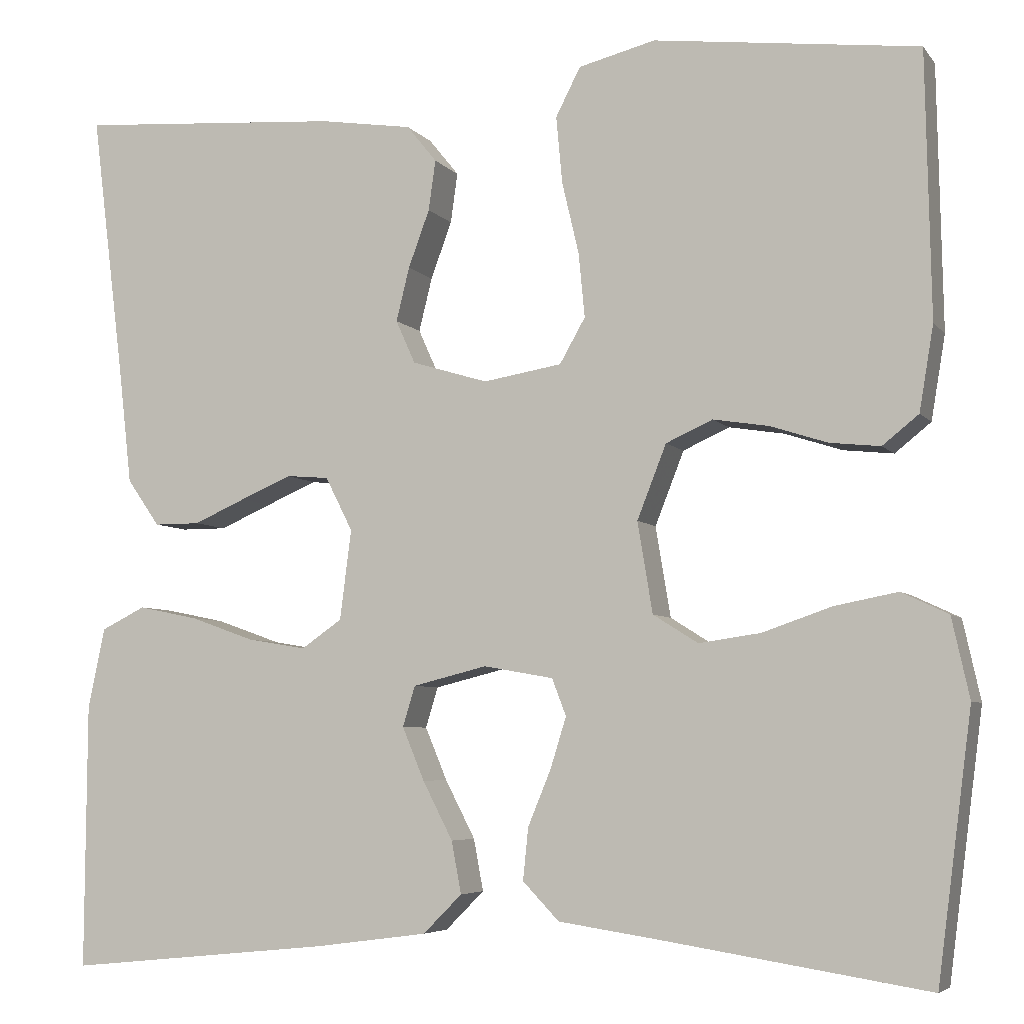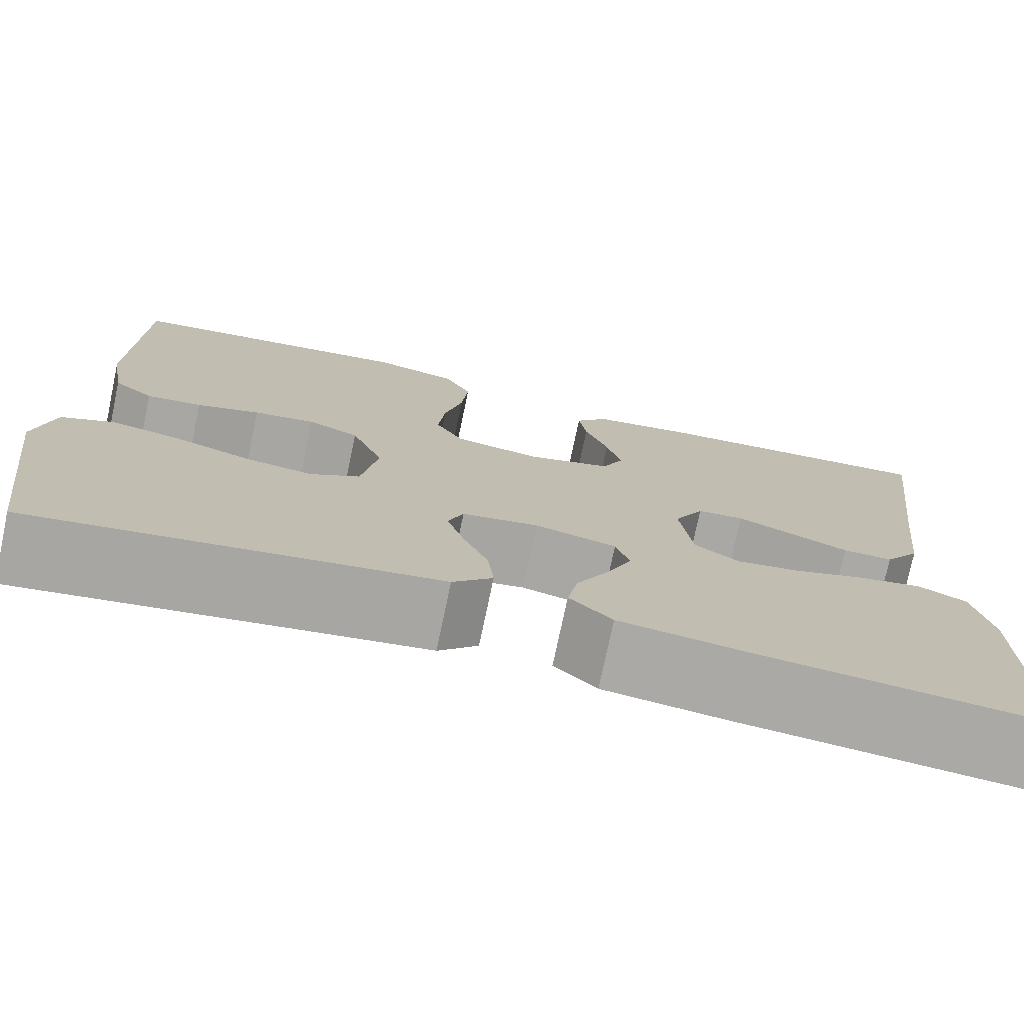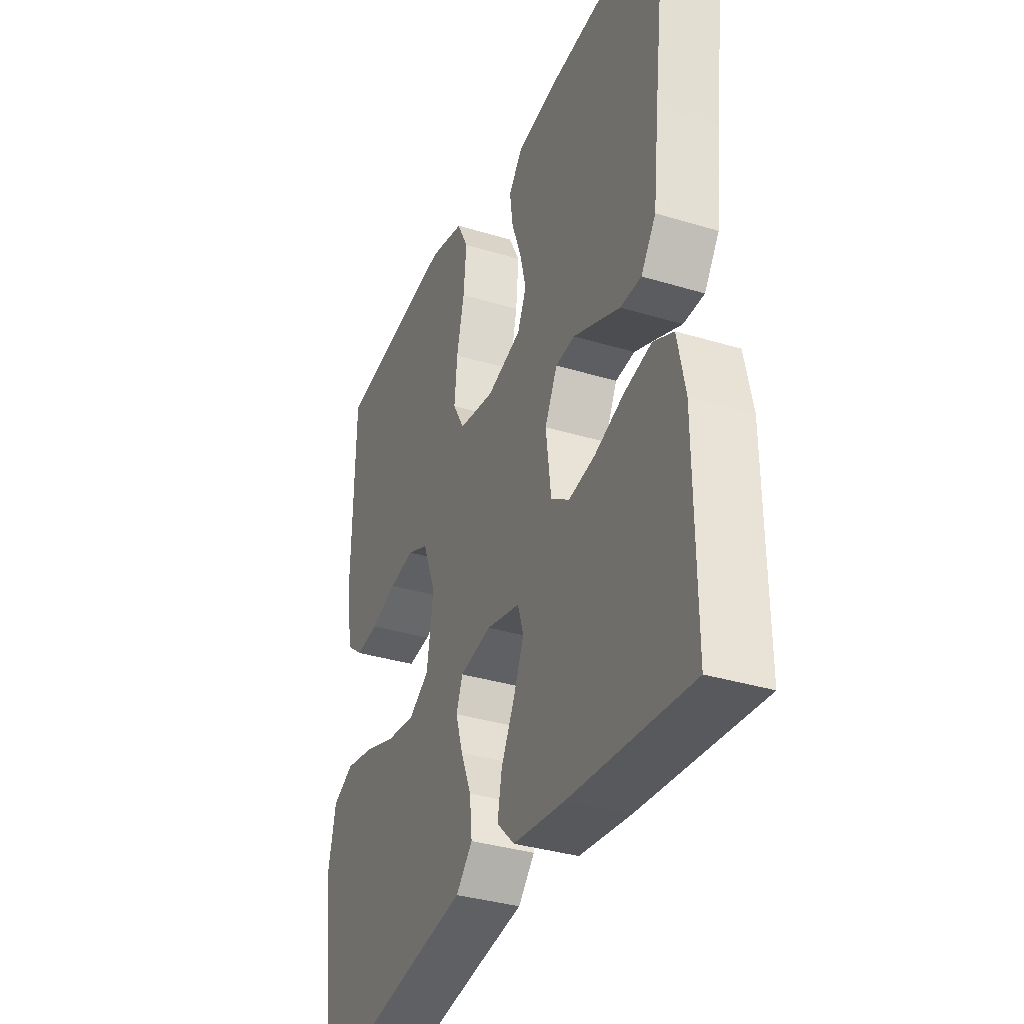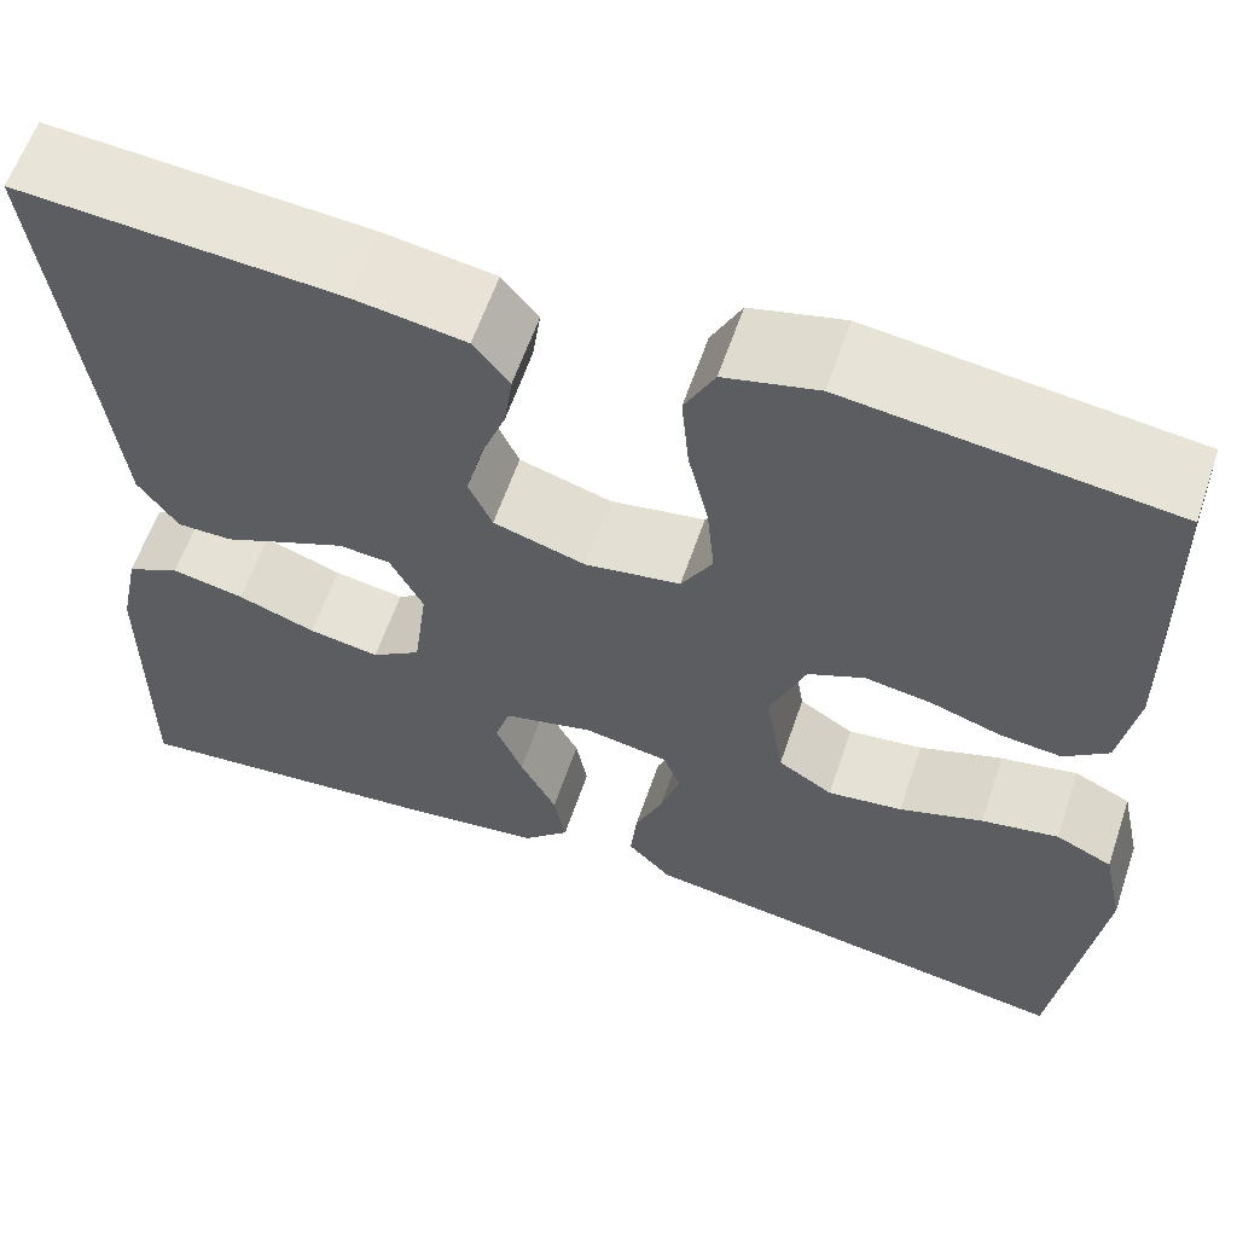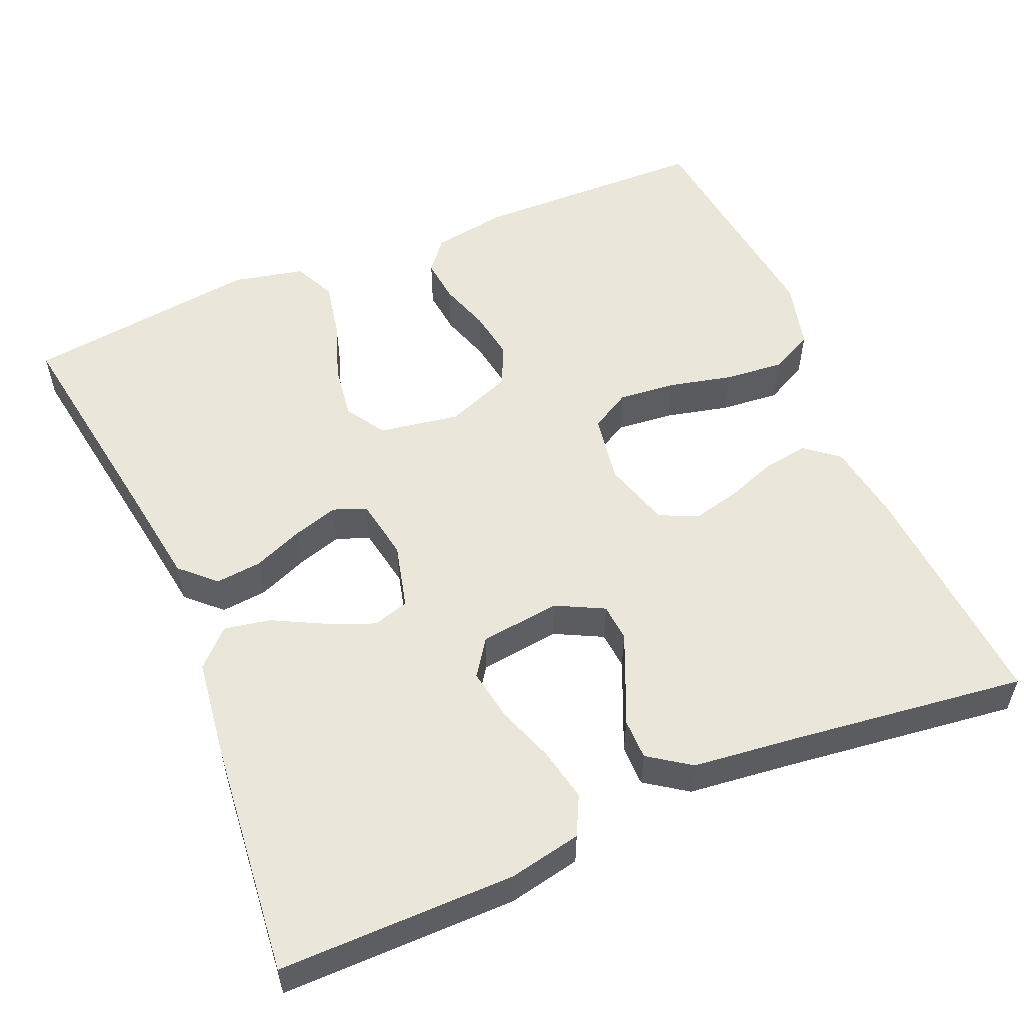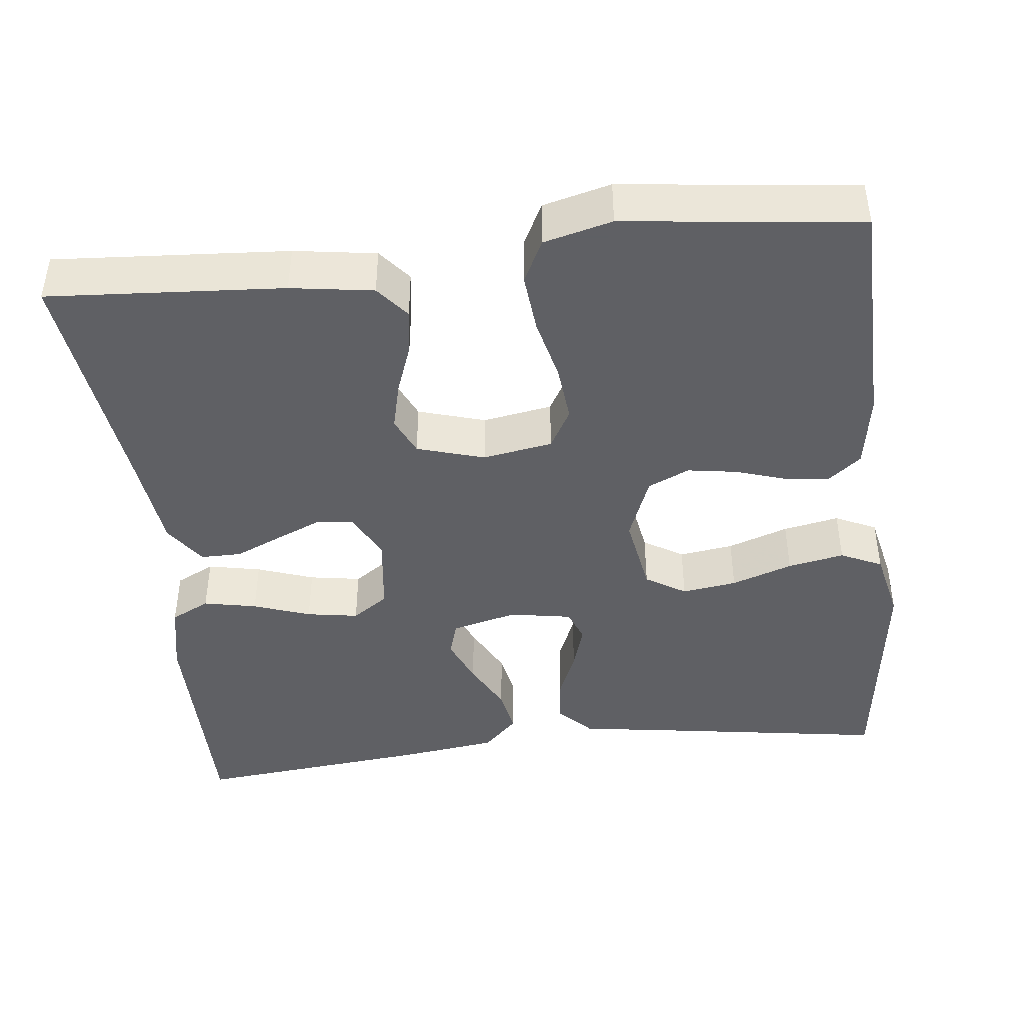
<metadata>
{"format":"obj","ext":"obj","renderer":"f3d","projection":"perspective","resolution":1024,"background":"white","views":[{"elev":-5.5,"azim":19.8,"up":"+Z"},{"elev":-75.6,"azim":168.1,"up":"+Z"},{"elev":-35.2,"azim":-112.0,"up":"+Z"},{"elev":60.5,"azim":18.8,"up":"+Z"},{"elev":54.7,"azim":-113.0,"up":"+Y"},{"elev":-43.2,"azim":6.6,"up":"+Y"}]}
</metadata>
<code>
v 0.5 0.07 0.5
v 0.506 0.07 0.2
v 0.49 0.07 0.104
v 0.449 0.07 0.071
v 0.392 0.07 0.077
v 0.327 0.07 0.098
v 0.264 0.07 0.108
v 0.211 0.07 0.084
v 0.178 0.07 0
v 0.195 0.07 -0.103
v 0.246 0.07 -0.135
v 0.316 0.07 -0.125
v 0.394 0.07 -0.098
v 0.466 0.07 -0.084
v 0.519 0.07 -0.109
v 0.539 0.07 -0.2
v 0.5 0.07 -0.5
v 0.2 0.07 -0.453
v 0.086 0.07 -0.436
v 0.045 0.07 -0.393
v 0.051 0.07 -0.334
v 0.077 0.07 -0.271
v 0.095 0.07 -0.213
v 0.079 0.07 -0.171
v 0 0.07 -0.157
v -0.084 0.07 -0.178
v -0.098 0.07 -0.224
v -0.073 0.07 -0.284
v -0.039 0.07 -0.35
v -0.028 0.07 -0.409
v -0.072 0.07 -0.453
v -0.2 0.07 -0.47
v -0.5 0.07 -0.5
v -0.498 0.07 -0.2
v -0.479 0.07 -0.108
v -0.429 0.07 -0.083
v -0.361 0.07 -0.097
v -0.288 0.07 -0.123
v -0.222 0.07 -0.134
v -0.176 0.07 -0.102
v -0.163 0.07 0
v -0.194 0.07 0.061
v -0.242 0.07 0.065
v -0.3 0.07 0.04
v -0.359 0.07 0.014
v -0.411 0.07 0.014
v -0.448 0.07 0.067
v -0.463 0.07 0.2
v -0.5 0.07 0.5
v -0.2 0.07 0.479
v -0.095 0.07 0.463
v -0.061 0.07 0.421
v -0.069 0.07 0.364
v -0.093 0.07 0.299
v -0.108 0.07 0.238
v -0.086 0.07 0.189
v 0 0.07 0.163
v 0.089 0.07 0.178
v 0.118 0.07 0.229
v 0.111 0.07 0.302
v 0.092 0.07 0.383
v 0.085 0.07 0.459
v 0.113 0.07 0.514
v 0.2 0.07 0.536
v 0.5 0 0.5
v 0.506 0 0.2
v 0.49 0 0.104
v 0.449 0 0.071
v 0.392 0 0.077
v 0.327 0 0.098
v 0.264 0 0.108
v 0.211 0 0.084
v 0.178 0 0
v 0.195 0 -0.103
v 0.246 0 -0.135
v 0.316 0 -0.125
v 0.394 0 -0.098
v 0.466 0 -0.084
v 0.519 0 -0.109
v 0.539 0 -0.2
v 0.5 0 -0.5
v 0.2 0 -0.453
v 0.086 0 -0.436
v 0.045 0 -0.393
v 0.051 0 -0.334
v 0.077 0 -0.271
v 0.095 0 -0.213
v 0.079 0 -0.171
v 0 0 -0.157
v -0.084 0 -0.178
v -0.098 0 -0.224
v -0.073 0 -0.284
v -0.039 0 -0.35
v -0.028 0 -0.409
v -0.072 0 -0.453
v -0.2 0 -0.47
v -0.5 0 -0.5
v -0.498 0 -0.2
v -0.479 0 -0.108
v -0.429 0 -0.083
v -0.361 0 -0.097
v -0.288 0 -0.123
v -0.222 0 -0.134
v -0.176 0 -0.102
v -0.163 0 0
v -0.194 0 0.061
v -0.242 0 0.065
v -0.3 0 0.04
v -0.359 0 0.014
v -0.411 0 0.014
v -0.448 0 0.067
v -0.463 0 0.2
v -0.5 0 0.5
v -0.2 0 0.479
v -0.095 0 0.463
v -0.061 0 0.421
v -0.069 0 0.364
v -0.093 0 0.299
v -0.108 0 0.238
v -0.086 0 0.189
v 0 0 0.163
v 0.089 0 0.178
v 0.118 0 0.229
v 0.111 0 0.302
v 0.092 0 0.383
v 0.085 0 0.459
v 0.113 0 0.514
v 0.2 0 0.536
f 60 61 62 63
f 59 60 63 64
f 51 52 53 54
f 51 54 55
f 48 49 50 51
f 48 51 55
f 47 48 55 56
f 44 45 46 47
f 43 44 47 56
f 35 36 37 38
f 35 38 39
f 34 35 39
f 33 34 39
f 32 33 39 40
f 28 29 30 31
f 27 28 31 32
f 26 27 32 40
f 19 20 21 22
f 18 19 22 23
f 17 18 23 24
f 15 16 17 24
f 12 13 14 15
f 11 12 15 24
f 3 4 5 6
f 3 6 7
f 2 3 7
f 59 64 1 2
f 58 59 2 7
f 57 58 7 8
f 42 43 56 57
f 41 42 57 8
f 25 26 40 41
f 25 41 8 9
f 10 11 24 25
f 9 10 25
f 127 126 125 124
f 128 127 124 123
f 118 117 116 115
f 119 118 115
f 115 114 113 112
f 119 115 112
f 120 119 112 111
f 111 110 109 108
f 120 111 108 107
f 102 101 100 99
f 103 102 99
f 103 99 98
f 103 98 97
f 104 103 97 96
f 95 94 93 92
f 96 95 92 91
f 104 96 91 90
f 86 85 84 83
f 87 86 83 82
f 88 87 82 81
f 88 81 80 79
f 79 78 77 76
f 88 79 76 75
f 70 69 68 67
f 71 70 67
f 71 67 66
f 66 65 128 123
f 71 66 123 122
f 72 71 122 121
f 121 120 107 106
f 72 121 106 105
f 105 104 90 89
f 73 72 105 89
f 89 88 75 74
f 89 74 73
f 1 65 66 2
f 2 66 67 3
f 3 67 68 4
f 4 68 69 5
f 5 69 70 6
f 6 70 71 7
f 7 71 72 8
f 8 72 73 9
f 9 73 74 10
f 10 74 75 11
f 11 75 76 12
f 12 76 77 13
f 13 77 78 14
f 14 78 79 15
f 15 79 80 16
f 16 80 81 17
f 17 81 82 18
f 18 82 83 19
f 19 83 84 20
f 20 84 85 21
f 21 85 86 22
f 22 86 87 23
f 23 87 88 24
f 24 88 89 25
f 25 89 90 26
f 26 90 91 27
f 27 91 92 28
f 28 92 93 29
f 29 93 94 30
f 30 94 95 31
f 31 95 96 32
f 32 96 97 33
f 33 97 98 34
f 34 98 99 35
f 35 99 100 36
f 36 100 101 37
f 37 101 102 38
f 38 102 103 39
f 39 103 104 40
f 40 104 105 41
f 41 105 106 42
f 42 106 107 43
f 43 107 108 44
f 44 108 109 45
f 45 109 110 46
f 46 110 111 47
f 47 111 112 48
f 48 112 113 49
f 49 113 114 50
f 50 114 115 51
f 51 115 116 52
f 52 116 117 53
f 53 117 118 54
f 54 118 119 55
f 55 119 120 56
f 56 120 121 57
f 57 121 122 58
f 58 122 123 59
f 59 123 124 60
f 60 124 125 61
f 61 125 126 62
f 62 126 127 63
f 63 127 128 64
f 64 128 65 1

</code>
